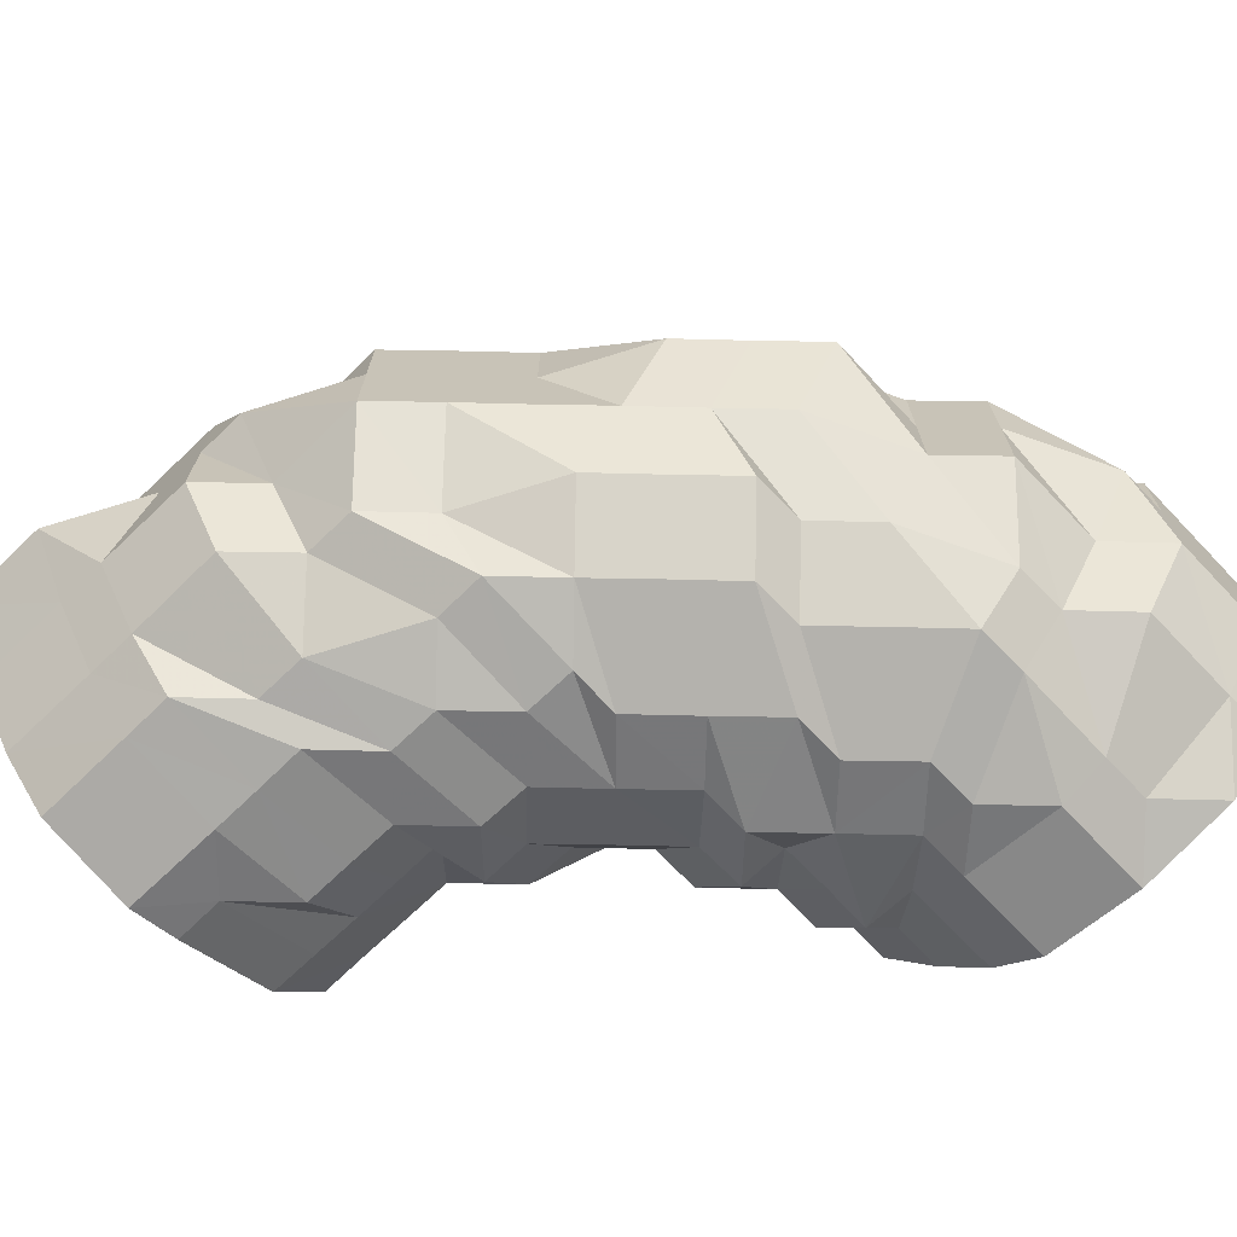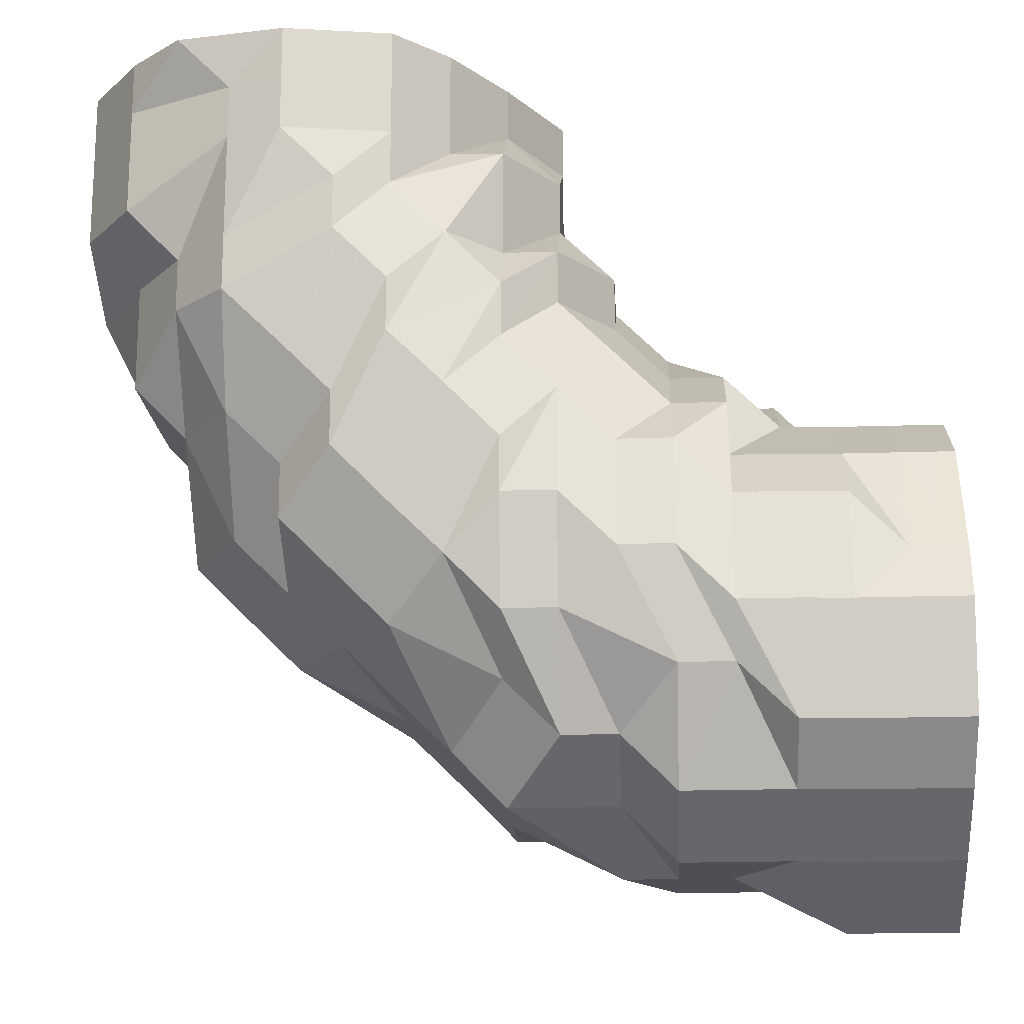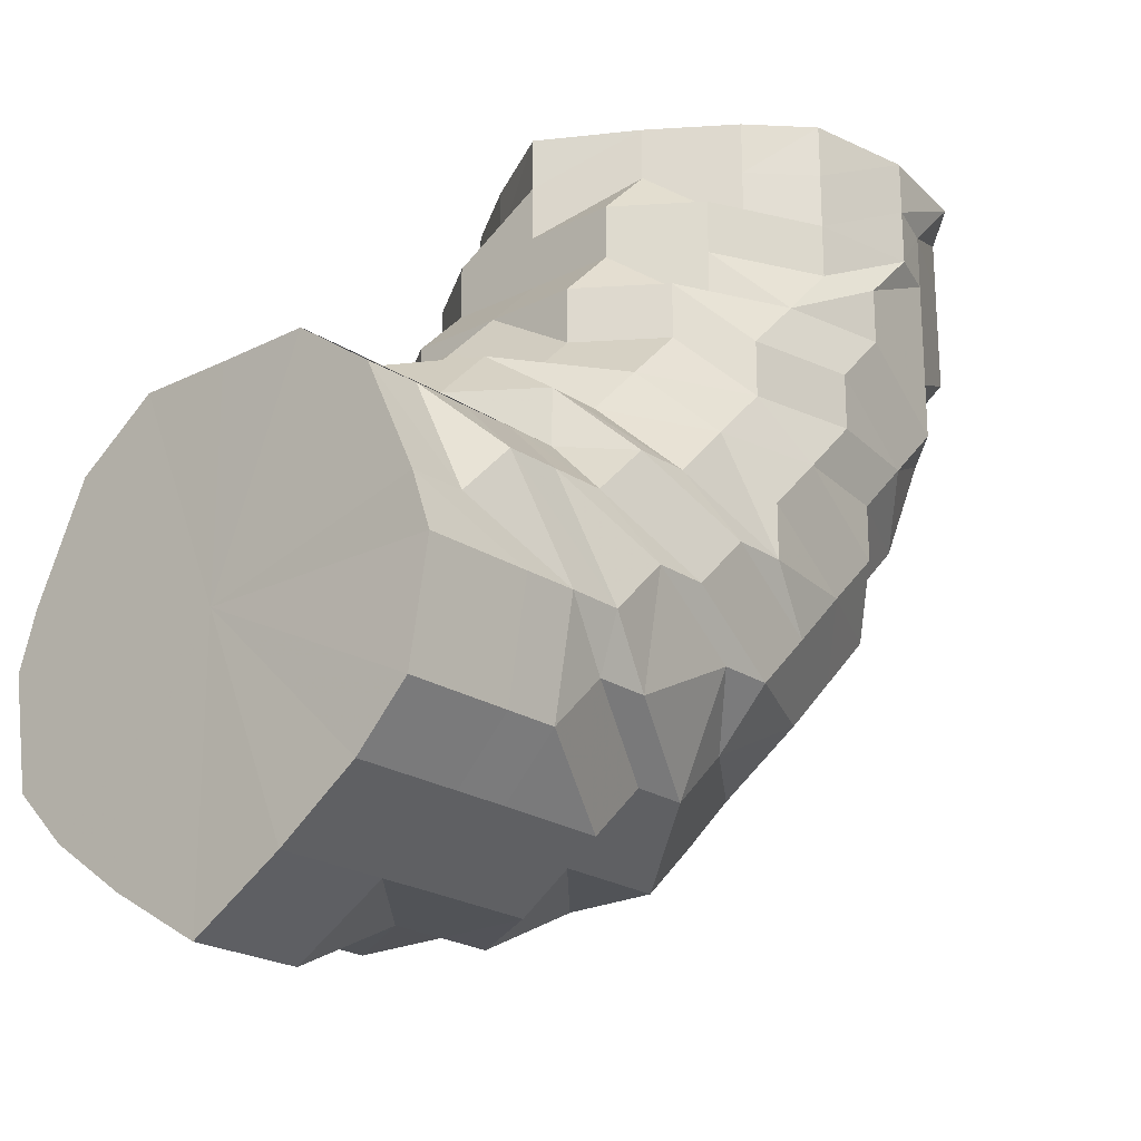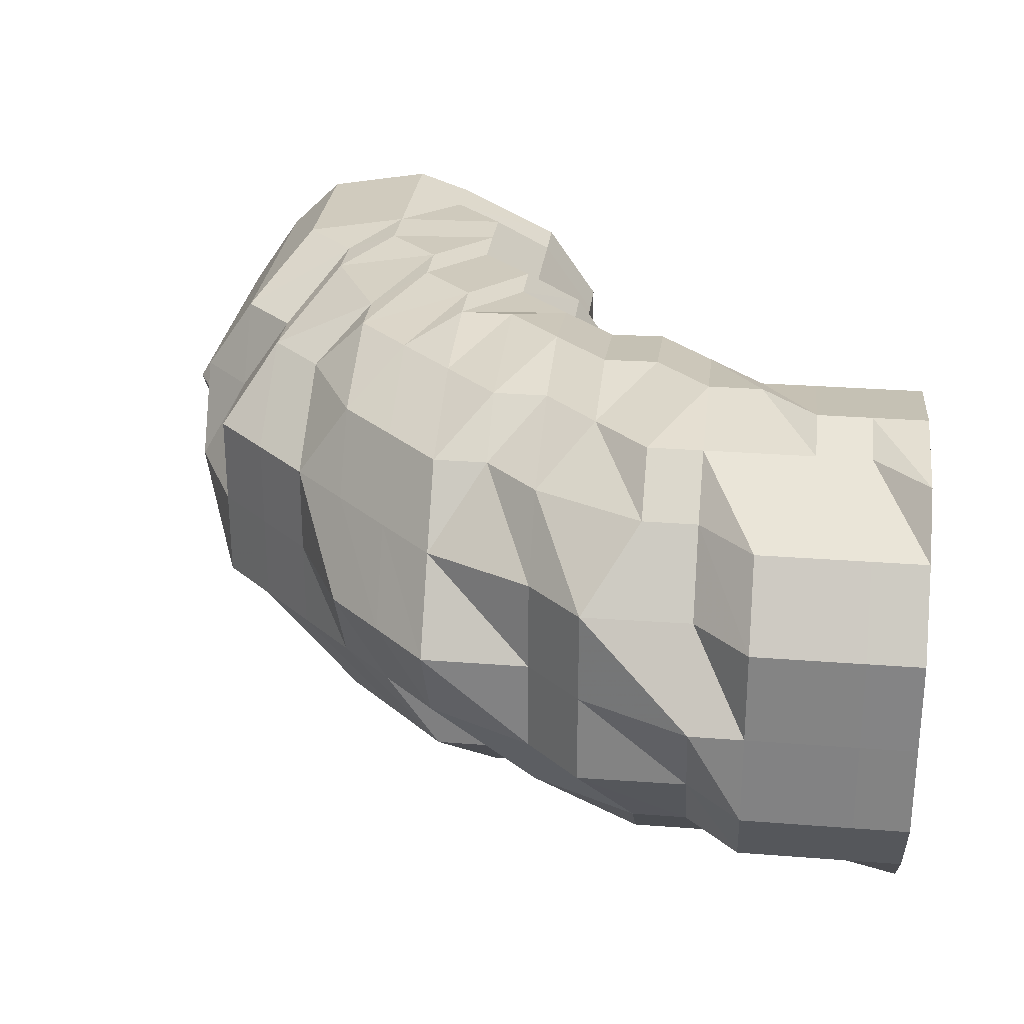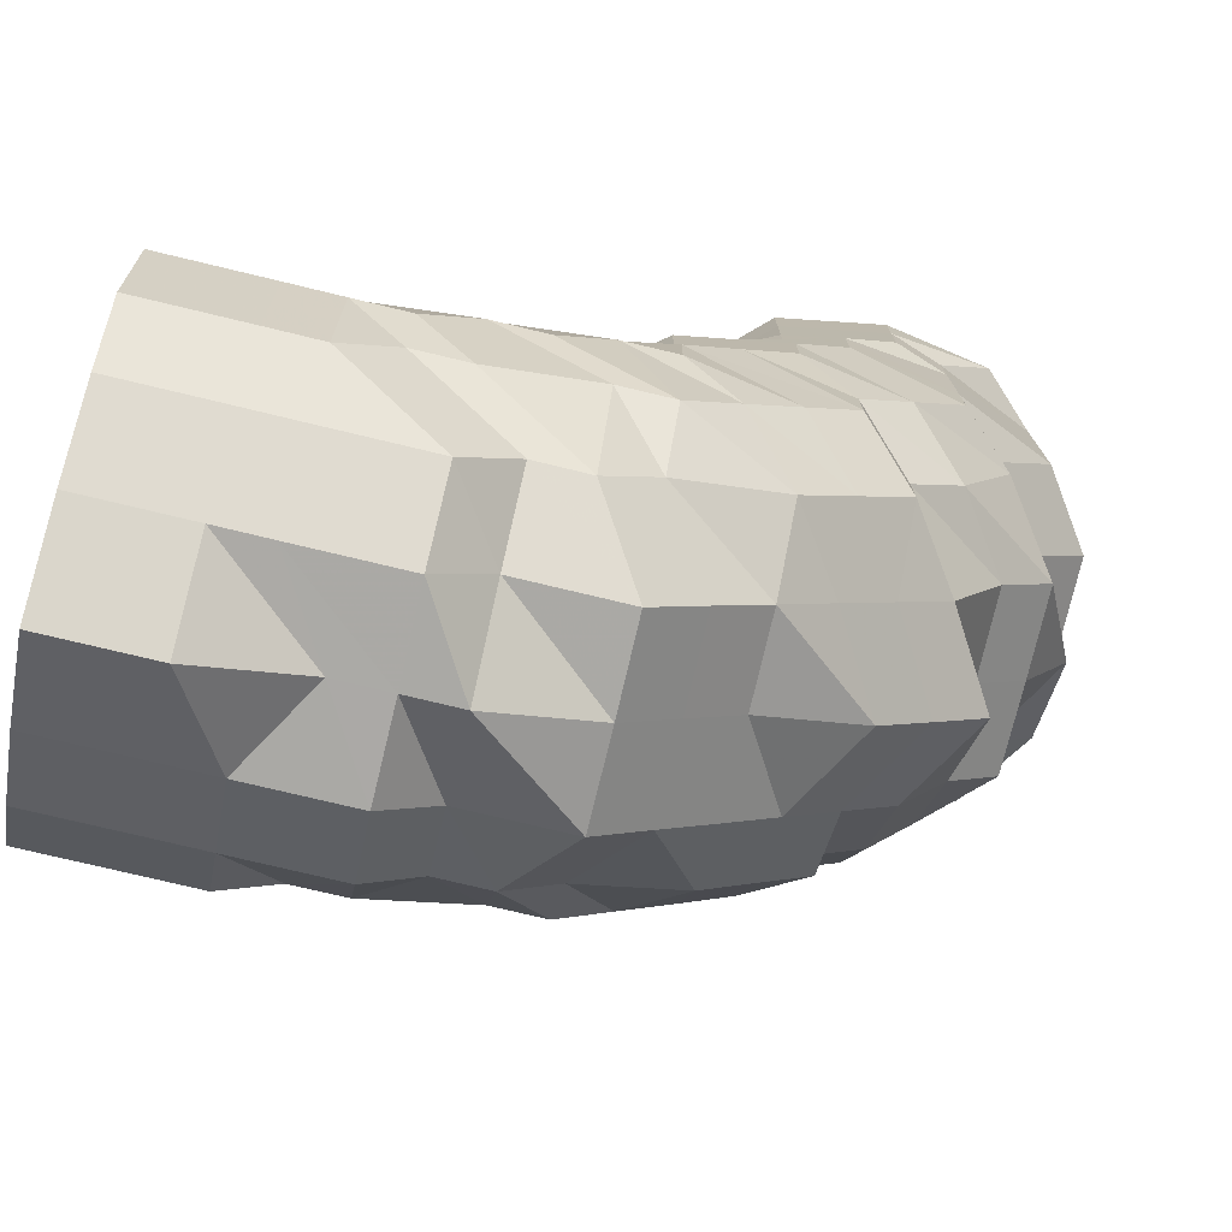
<metadata>
{"format":"obj","ext":"obj","renderer":"f3d","projection":"perspective","resolution":1024,"background":"white","views":[{"elev":-70.5,"azim":43.8,"up":"+Z"},{"elev":-17.6,"azim":-176.8,"up":"+Y"},{"elev":-22.0,"azim":-48.8,"up":"+Y"},{"elev":27.9,"azim":96.6,"up":"+Z"},{"elev":-75.6,"azim":-13.5,"up":"+Y"}]}
</metadata>
<code>
o 11969
v 2229 1856 13.43
v 2229 1856 13.43
v 2229 1856 13.42
v 2229 1856 13.42
v 2229 1856 13.4
v 2229 1856 13.42
v 2229 1856 13.4
v 2229 1856 13.39
v 2229 1856 13.4
v 2229 1856 13.43
v 2229 1856 13.42
v 2229 1856 13.4
v 2229 1856 13.45
v 2229 1856 13.43
v 2229 1856 13.45
v 2229 1856 13.43
v 2229 1856 13.45
v 2229 1856 13.45
v 2229 1856 13.47
v 2229 1856 13.47
v 2229 1856 13.47
v 2229 1856 13.45
v 2229 1856 13.47
v 2229 1856 13.48
v 2229 1856 13.48
v 2229 1856 13.48
v 2229 1856 13.47
v 2229 1856 13.48
v 2229 1856 13.48
v 2229 1856 13.48
v 2229 1856 13.48
v 2229 1856 13.48
v 2229 1856 13.48
v 2229 1856 13.48
v 2229 1856 13.48
v 2229 1856 13.48
v 2229 1856 13.48
v 2229 1856 13.48
v 2229 1856 13.47
v 2229 1856 13.48
v 2229 1856 13.47
v 2229 1856 13.48
v 2229 1856 13.45
v 2229 1856 13.45
v 2229 1856 13.47
v 2229 1856 13.48
v 2229 1856 13.47
v 2229 1856 13.47
v 2229 1856 13.45
v 2229 1856 13.47
v 2229 1856 13.45
v 2229 1856 13.47
v 2229 1856 13.45
v 2229 1856 13.45
v 2229 1856 13.43
v 2229 1856 13.43
v 2229 1856 13.45
v 2229 1856 13.42
v 2229 1856 13.42
v 2229 1856 13.43
v 2229 1856 13.43
v 2229 1856 13.42
v 2229 1856 13.43
v 2229 1856 13.42
v 2229 1856 13.4
v 2229 1856 13.4
v 2229 1856 13.4
v 2229 1856 13.4
v 2229 1856 13.4
v 2229 1856 13.42
v 2229 1856 13.4
v 2229 1856 13.39
v 2229 1856 13.39
v 2229 1856 13.39
v 2229 1856 13.39
v 2229 1856 13.4
v 2229 1856 13.39
v 2229 1856 13.39
v 2229 1856 13.39
v 2229 1856 13.39
v 2229 1856 13.39
v 2229 1856 13.39
v 2229 1856 13.39
v 2229 1856 13.39
v 2229 1856 13.39
v 2229 1856 13.39
v 2229 1856 13.39
v 2229 1856 13.39
v 2229 1856 13.39
v 2229 1856 13.4
v 2229 1856 13.4
v 2229 1856 13.42
v 2229 1856 13.42
v 2229 1856 13.43
v 2229 1856 13.45
v 2229 1856 13.43
v 2229 1856 13.47
v 2229 1856 13.45
v 2229 1856 13.47
v 2229 1856 13.48
v 2229 1856 13.48
v 2229 1856 13.48
v 2229 1856 13.48
v 2229 1856 13.48
v 2229 1856 13.47
v 2229 1856 13.47
v 2229 1856 13.47
v 2229 1856 13.48
v 2229 1856 13.47
v 2229 1856 13.45
v 2229 1856 13.47
v 2229 1856 13.45
v 2229 1856 13.43
v 2229 1856 13.45
v 2229 1856 13.42
v 2229 1856 13.45
v 2229 1856 13.47
v 2229 1856 13.4
v 2229 1856 13.42
v 2229 1856 13.39
v 2229 1856 13.4
v 2229 1856 13.39
v 2229 1856 13.43
v 2229 1856 13.4
v 2229 1856 13.39
v 2229 1856 13.42
v 2229 1856 13.4
v 2229 1856 13.4
v 2229 1856 13.42
v 2229 1856 13.39
v 2229 1856 13.42
v 2229 1856 13.39
v 2229 1856 13.4
v 2229 1856 13.39
v 2229 1856 13.4
v 2229 1856 13.39
v 2229 1856 13.43
v 2229 1856 13.39
v 2229 1856 13.39
v 2229 1856 13.39
v 2229 1856 13.39
v 2229 1856 13.39
v 2229 1856 13.39
v 2229 1856 13.39
v 2229 1856 13.39
v 2229 1856 13.39
v 2229 1856 13.4
v 2229 1856 13.4
v 2229 1856 13.4
v 2229 1856 13.4
v 2229 1856 13.4
v 2229 1856 13.39
v 2229 1856 13.39
v 2229 1856 13.4
v 2229 1856 13.39
v 2229 1856 13.4
v 2229 1856 13.39
v 2229 1856 13.39
v 2229 1856 13.39
v 2229 1856 13.4
v 2229 1856 13.4
v 2229 1856 13.4
v 2229 1856 13.42
v 2229 1856 13.42
v 2229 1856 13.4
v 2229 1856 13.39
v 2229 1856 13.39
v 2229 1856 13.39
v 2229 1856 13.39
v 2229 1856 13.4
v 2229 1856 13.39
v 2229 1856 13.43
v 2229 1856 13.4
v 2229 1856 13.4
v 2229 1856 13.39
v 2229 1856 13.42
v 2229 1856 13.42
v 2229 1856 13.42
v 2229 1856 13.4
v 2229 1856 13.42
v 2229 1856 13.43
v 2229 1856 13.43
v 2229 1856 13.43
v 2229 1856 13.42
v 2229 1856 13.43
v 2229 1856 13.45
v 2229 1856 13.45
v 2229 1856 13.43
v 2229 1856 13.47
v 2229 1856 13.47
v 2229 1856 13.45
v 2229 1856 13.48
v 2229 1856 13.45
v 2229 1856 13.48
v 2229 1856 13.47
v 2229 1856 13.45
v 2229 1856 13.47
v 2229 1856 13.47
v 2229 1856 13.48
v 2229 1856 13.45
v 2229 1856 13.48
v 2229 1856 13.47
v 2229 1856 13.48
v 2229 1856 13.47
v 2229 1856 13.48
v 2229 1856 13.48
v 2229 1856 13.48
v 2229 1856 13.48
v 2229 1856 13.48
v 2229 1856 13.48
v 2229 1856 13.48
v 2229 1856 13.48
v 2229 1856 13.48
v 2229 1856 13.48
v 2229 1856 13.48
v 2229 1856 13.48
v 2229 1856 13.48
v 2229 1856 13.48
v 2229 1856 13.48
v 2229 1856 13.47
v 2229 1856 13.47
v 2229 1856 13.45
v 2229 1856 13.48
v 2229 1856 13.45
v 2229 1856 13.43
v 2229 1856 13.43
v 2229 1856 13.42
v 2229 1856 13.47
v 2229 1856 13.45
v 2229 1856 13.43
v 2229 1856 13.42
v 2229 1856 13.42
v 2229 1856 13.43
v 2229 1856 13.42
v 2229 1856 13.45
v 2229 1856 13.43
v 2229 1856 13.42
v 2229 1856 13.47
v 2229 1856 13.45
v 2229 1856 13.47
v 2229 1856 13.43
v 2229 1856 13.42
v 2229 1856 13.45
v 2229 1856 13.47
v 2229 1856 13.43
v 2229 1856 13.45
v 2229 1856 13.47
v 2229 1856 13.42
v 2229 1856 13.43
v 2229 1856 13.45
v 2229 1856 13.47
v 2229 1856 13.48
v 2229 1856 13.45
v 2229 1856 13.48
v 2229 1856 13.47
v 2229 1856 13.48
v 2229 1856 13.48
v 2229 1856 13.48
v 2229 1856 13.47
v 2229 1856 13.48
v 2229 1856 13.47
v 2229 1856 13.45
v 2229 1856 13.47
v 2229 1856 13.47
v 2229 1856 13.47
v 2229 1856 13.48
v 2229 1856 13.48
v 2229 1856 13.48
v 2229 1856 13.48
v 2229 1856 13.48
v 2229 1856 13.48
v 2229 1856 13.48
v 2229 1856 13.48
v 2229 1856 13.48
v 2229 1856 13.47
v 2229 1856 13.47
v 2229 1856 13.47
v 2229 1856 13.45
v 2229 1856 13.45
v 2229 1856 13.45
v 2229 1856 13.43
v 2229 1856 13.42
v 2229 1856 13.43
v 2229 1856 13.43
v 2229 1856 13.42
v 2229 1856 13.4
v 2229 1856 13.42
v 2229 1856 13.4
v 2229 1856 13.39
v 2229 1856 13.39
v 2229 1856 13.39
v 2229 1856 13.4
v 2229 1856 13.39
v 2229 1856 13.39
v 2229 1856 13.39
v 2229 1856 13.42
v 2229 1856 13.4
v 2229 1856 13.39
v 2229 1856 13.39
v 2229 1856 13.43
v 2229 1856 13.42
v 2229 1856 13.4
v 2229 1856 13.4
v 2229 1856 13.39
v 2229 1856 13.39
v 2229 1856 13.39
v 2229 1856 13.47
v 2229 1856 13.47
v 2229 1856 13.48
v 2229 1856 13.43
v 2229 1856 13.42
v 2229 1856 13.43
v 2229 1856 13.4
v 2229 1856 13.45
v 2229 1856 13.39
v 2229 1856 13.47
v 2229 1856 13.39
v 2229 1856 13.48
v 2229 1856 13.39
v 2229 1856 13.48
v 2229 1856 13.4
v 2229 1856 13.48
v 2229 1856 13.42
v 2229 1856 13.47
v 2229 1856 13.43
v 2229 1856 13.45
f 1 2 3
f 3 4 5
f 2 4 6
f 5 7 8
f 4 7 9
f 2 10 4
f 4 11 7
f 10 11 4
f 11 12 7
f 13 10 2
f 10 14 11
f 15 13 2
f 15 2 16
f 17 15 1
f 13 18 10
f 18 14 10
f 19 13 15
f 20 18 13
f 19 20 13
f 21 19 15
f 21 15 22
f 23 21 17
f 24 19 21
f 25 20 19
f 24 25 19
f 26 24 21
f 26 21 27
f 28 26 23
f 29 24 26
f 30 25 24
f 29 30 24
f 31 29 26
f 31 26 32
f 33 31 28
f 34 29 31
f 34 35 29
f 35 30 29
f 36 34 31
f 36 31 37
f 38 36 33
f 39 40 36
f 41 35 42
f 43 44 41
f 45 36 46
f 47 45 38
f 45 48 36
f 49 50 48
f 51 48 45
f 51 45 52
f 53 51 47
f 51 54 48
f 55 56 53
f 56 51 57
f 58 59 55
f 59 56 60
f 56 61 51
f 61 54 51
f 62 61 56
f 59 62 56
f 61 63 54
f 62 64 61
f 64 63 61
f 63 44 54
f 65 64 62
f 66 62 59
f 66 65 62
f 67 66 59
f 65 68 64
f 69 67 59
f 69 59 70
f 71 69 58
f 72 65 66
f 72 68 65
f 73 66 67
f 73 72 66
f 74 67 69
f 74 73 67
f 75 74 69
f 75 69 76
f 77 75 71
f 78 74 75
f 79 73 74
f 78 79 74
f 79 80 73
f 80 72 73
f 81 79 78
f 82 80 79
f 81 82 79
f 83 78 75
f 83 75 84
f 85 83 77
f 86 78 83
f 86 81 78
f 87 86 83
f 8 87 85
f 87 83 88
f 7 87 89
f 7 12 87
f 12 86 87
f 90 81 86
f 12 90 86
f 90 91 81
f 91 82 81
f 92 90 12
f 11 92 12
f 14 92 11
f 92 93 90
f 93 91 90
f 14 94 92
f 94 93 92
f 95 94 14
f 18 95 14
f 94 96 93
f 97 95 18
f 20 97 18
f 95 98 94
f 98 96 94
f 97 99 95
f 99 98 95
f 100 97 20
f 25 100 20
f 101 99 97
f 100 101 97
f 102 100 25
f 30 102 25
f 103 101 100
f 102 103 100
f 104 102 30
f 104 103 102
f 35 104 30
f 105 104 35
f 106 105 35
f 105 107 108
f 44 105 106
f 44 109 105
f 110 111 109
f 44 112 109
f 113 112 44
f 63 113 44
f 113 114 112
f 115 113 63
f 64 115 63
f 116 114 117
f 118 115 64
f 68 118 64
f 115 119 113
f 120 118 68
f 72 120 68
f 118 121 115
f 121 119 115
f 120 122 118
f 122 121 118
f 119 123 113
f 113 123 114
f 121 124 119
f 122 125 121
f 125 124 121
f 124 126 119
f 119 126 123
f 124 127 126
f 127 128 129
f 130 127 124
f 125 130 124
f 127 131 126
f 126 131 123
f 130 132 127
f 132 133 127
f 134 135 133
f 132 136 133
f 131 137 123
f 138 132 130
f 139 136 132
f 138 139 132
f 139 140 136
f 141 138 130
f 141 130 125
f 142 139 138
f 143 138 141
f 143 142 138
f 140 144 136
f 142 145 139
f 145 140 139
f 146 144 147
f 148 145 142
f 149 142 143
f 149 148 142
f 150 149 143
f 148 151 145
f 145 152 140
f 151 152 145
f 152 153 140
f 140 153 144
f 151 154 152
f 152 155 153
f 154 155 152
f 154 156 155
f 155 157 153
f 155 158 157
f 153 159 144
f 153 157 159
f 144 159 160
f 144 160 161
f 162 161 163
f 161 160 164
f 161 164 131
f 159 165 160
f 160 165 164
f 159 166 165
f 157 166 159
f 157 167 166
f 131 164 137
f 168 169 157
f 170 168 155
f 169 171 166
f 168 169 172
f 169 171 172
f 170 168 172
f 171 173 172
f 171 173 174
f 166 175 174
f 166 174 165
f 176 170 172
f 176 170 154
f 173 177 172
f 173 177 178
f 174 179 178
f 165 174 180
f 174 178 180
f 165 180 164
f 180 178 181
f 164 180 181
f 177 182 172
f 177 182 183
f 178 184 183
f 178 183 181
f 164 181 185
f 164 185 137
f 182 186 172
f 182 186 187
f 183 188 187
f 186 189 172
f 186 189 190
f 187 191 190
f 189 192 172
f 183 187 193
f 181 183 193
f 189 192 194
f 190 195 194
f 181 193 196
f 185 181 196
f 193 187 197
f 187 190 197
f 193 197 198
f 196 193 198
f 197 190 199
f 190 194 199
f 185 196 200
f 137 185 200
f 198 197 201
f 197 199 201
f 196 198 202
f 198 201 203
f 202 198 203
f 196 202 204
f 200 196 204
f 202 203 205
f 204 202 205
f 203 201 206
f 201 199 207
f 201 207 206
f 199 208 207
f 199 194 208
f 205 203 209
f 203 206 209
f 194 210 208
f 194 211 210
f 207 208 212
f 206 207 213
f 207 212 213
f 209 206 214
f 206 213 214
f 208 210 215
f 208 215 212
f 210 216 215
f 210 217 216
f 192 218 210
f 192 218 172
f 218 219 216
f 218 219 172
f 219 220 172
f 219 220 221
f 220 222 172
f 216 223 221
f 220 222 224
f 222 225 172
f 225 176 172
f 222 225 226
f 225 176 227
f 221 228 224
f 224 229 226
f 226 230 227
f 227 231 154
f 227 154 151
f 232 227 151
f 226 227 232
f 232 151 148
f 224 226 233
f 233 226 232
f 234 232 148
f 233 232 234
f 234 148 149
f 235 224 233
f 221 224 235
f 236 233 234
f 235 233 236
f 237 234 149
f 236 234 237
f 237 149 150
f 238 221 235
f 216 221 238
f 215 216 238
f 238 235 239
f 239 235 236
f 215 238 240
f 240 238 239
f 212 215 240
f 241 236 237
f 239 236 241
f 241 237 242
f 242 237 150
f 243 239 241
f 240 239 243
f 212 240 244
f 244 240 243
f 213 212 244
f 243 241 245
f 245 241 242
f 244 243 246
f 246 243 245
f 213 244 247
f 247 244 246
f 214 213 247
f 245 242 248
f 246 245 249
f 249 245 248
f 247 246 250
f 250 246 249
f 214 247 251
f 251 247 250
f 252 214 251
f 209 214 252
f 251 250 253
f 254 209 252
f 205 209 254
f 252 251 255
f 255 251 253
f 254 252 256
f 256 252 255
f 257 205 254
f 204 205 257
f 258 254 256
f 257 254 258
f 259 204 257
f 200 204 259
f 260 257 258
f 259 257 260
f 200 259 261
f 261 259 260
f 262 200 261
f 137 200 262
f 123 137 262
f 123 262 114
f 114 262 261
f 114 261 263
f 114 263 264
f 265 264 266
f 263 261 267
f 261 260 267
f 264 263 268
f 263 267 268
f 264 268 104
f 104 268 103
f 268 269 103
f 268 267 269
f 103 269 101
f 267 260 270
f 267 270 269
f 260 271 270
f 260 258 271
f 269 272 101
f 269 270 272
f 101 272 99
f 271 258 273
f 270 271 274
f 270 274 272
f 271 273 274
f 258 256 273
f 272 275 99
f 272 274 275
f 99 275 98
f 273 256 276
f 274 273 277
f 274 277 275
f 273 276 277
f 256 255 276
f 275 278 98
f 275 277 278
f 98 278 96
f 276 255 279
f 277 276 280
f 277 280 278
f 276 279 280
f 255 253 279
f 278 281 96
f 278 280 281
f 96 281 282
f 96 282 93
f 93 282 91
f 280 279 283
f 280 283 281
f 279 284 283
f 279 253 284
f 281 283 285
f 281 285 282
f 282 286 91
f 282 285 286
f 91 286 82
f 283 287 285
f 283 284 287
f 285 288 286
f 285 287 288
f 286 289 82
f 286 288 289
f 82 289 80
f 289 290 80
f 80 290 72
f 288 291 289
f 289 291 290
f 287 292 288
f 288 292 291
f 290 293 72
f 291 293 290
f 293 120 72
f 292 294 291
f 291 294 293
f 293 295 120
f 294 295 293
f 295 122 120
f 287 296 292
f 284 296 287
f 292 297 294
f 296 297 292
f 294 298 295
f 297 298 294
f 295 299 122
f 298 299 295
f 299 125 122
f 284 300 296
f 253 300 284
f 253 250 300
f 250 249 300
f 300 301 296
f 300 249 301
f 296 301 297
f 249 248 301
f 301 302 297
f 301 248 302
f 297 302 298
f 248 303 302
f 248 242 303
f 242 150 303
f 302 304 298
f 302 303 304
f 298 304 299
f 303 150 305
f 303 305 304
f 150 143 305
f 305 143 141
f 304 305 306
f 304 306 299
f 305 141 306
f 299 306 125
f 306 141 125
f 307 308 309
f 310 311 312
f 311 313 312
f 314 310 312
f 313 315 312
f 316 314 312
f 315 317 312
f 318 316 312
f 317 319 312
f 320 318 312
f 319 321 312
f 322 320 312
f 321 323 312
f 324 322 312
f 323 325 312
f 326 324 312
f 325 326 312

</code>
